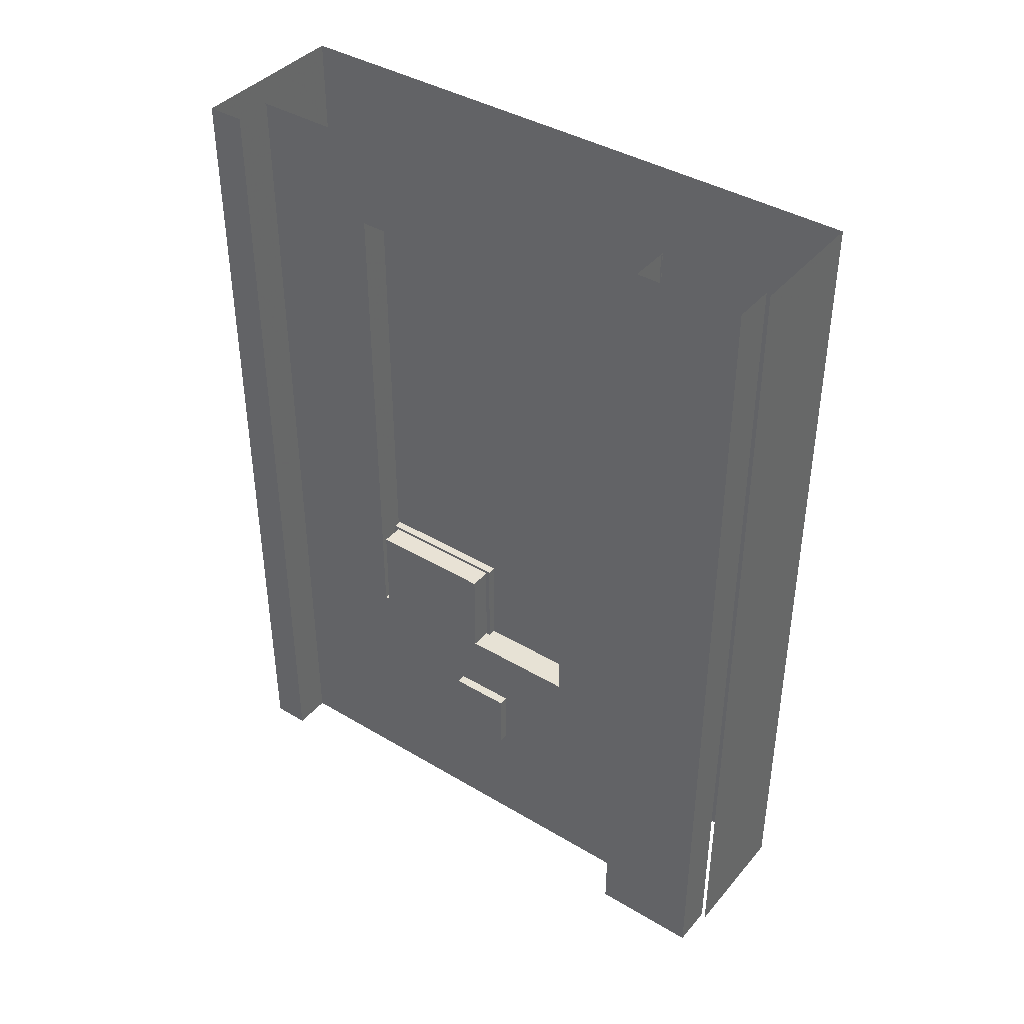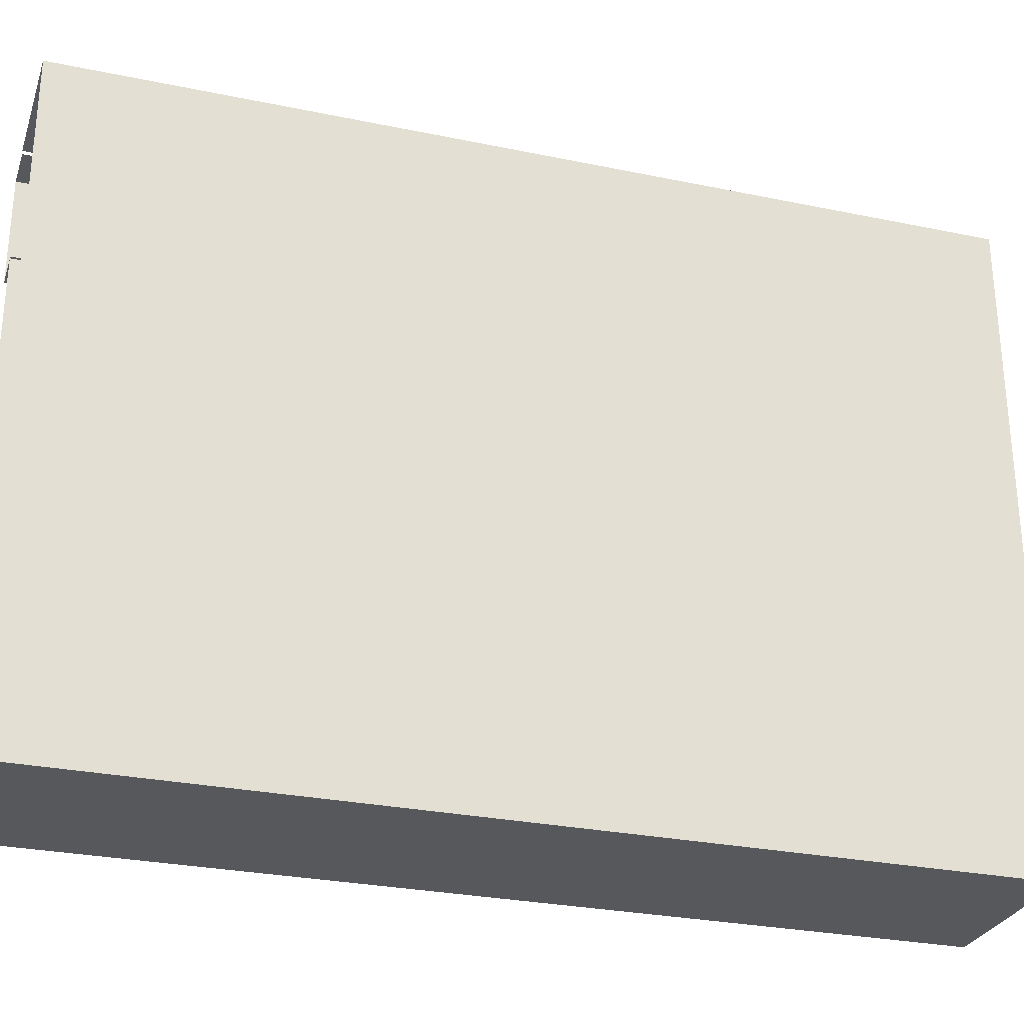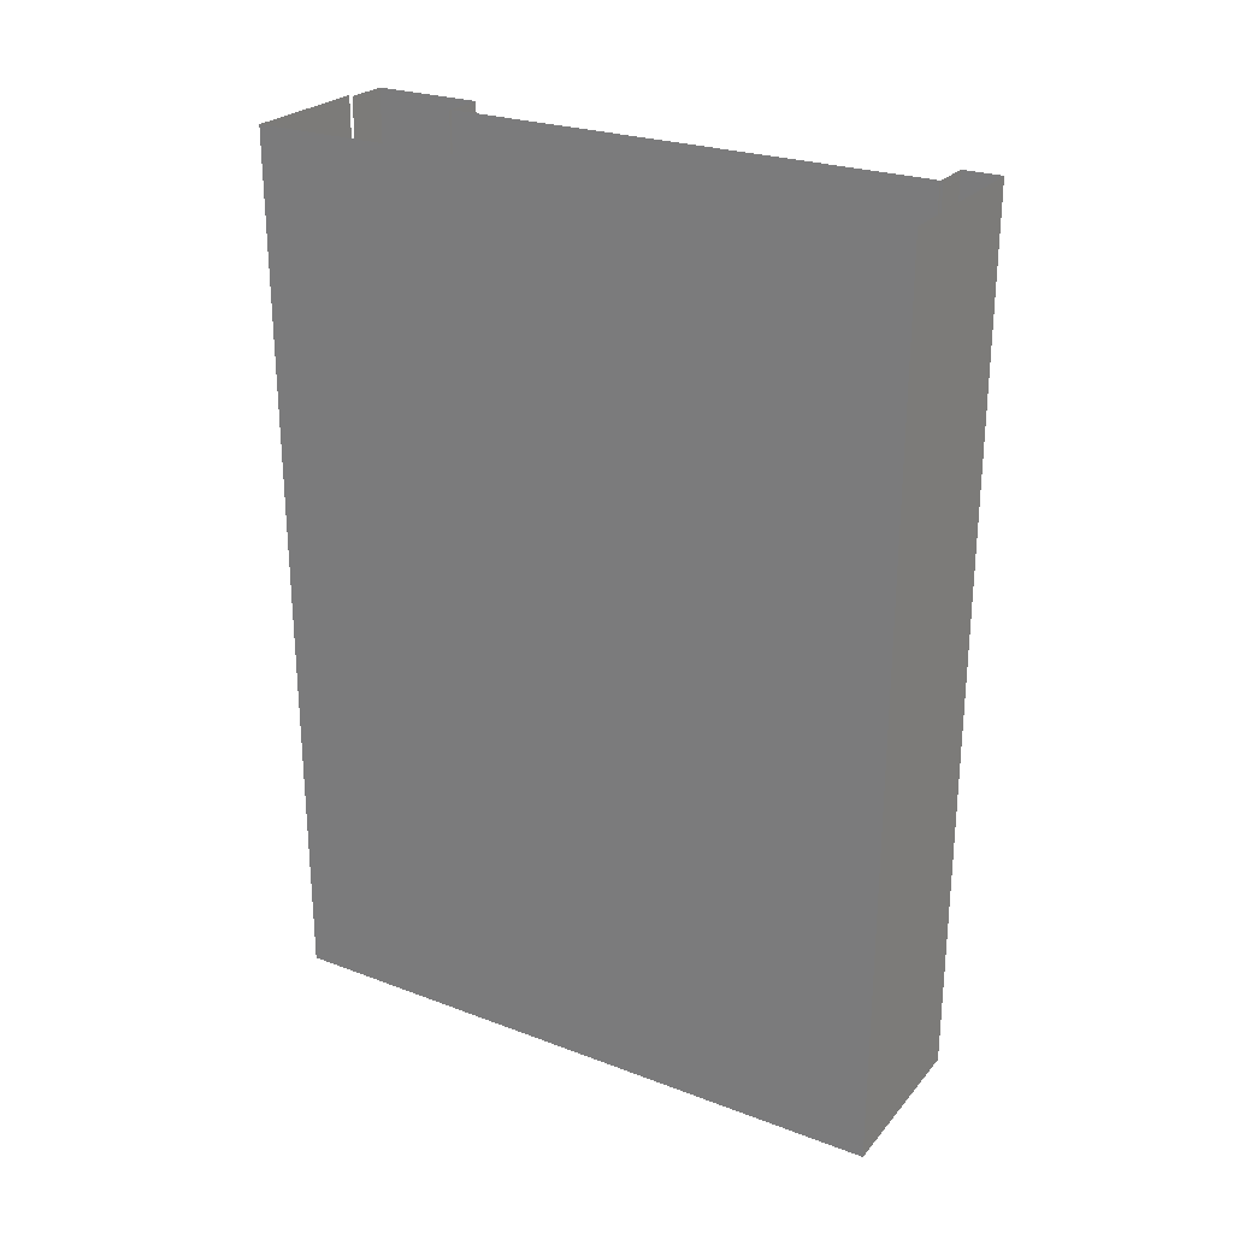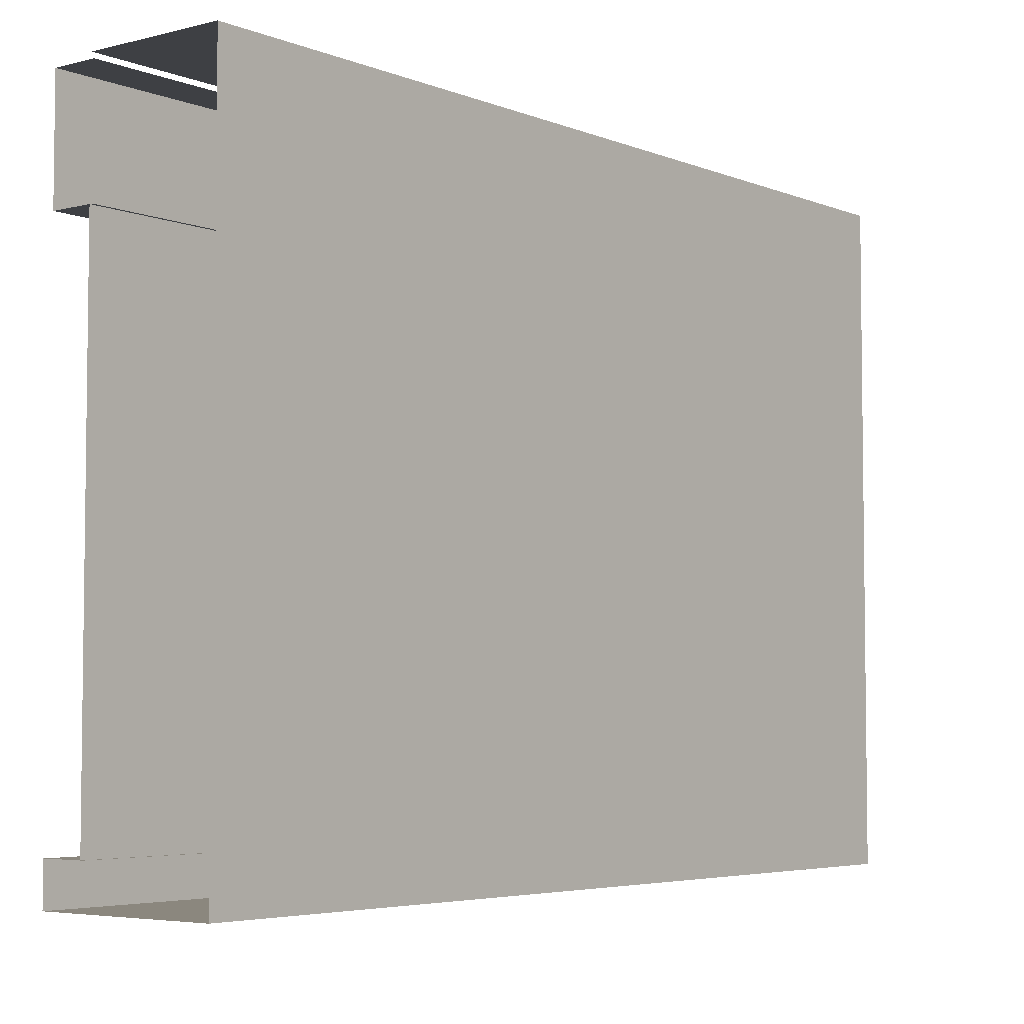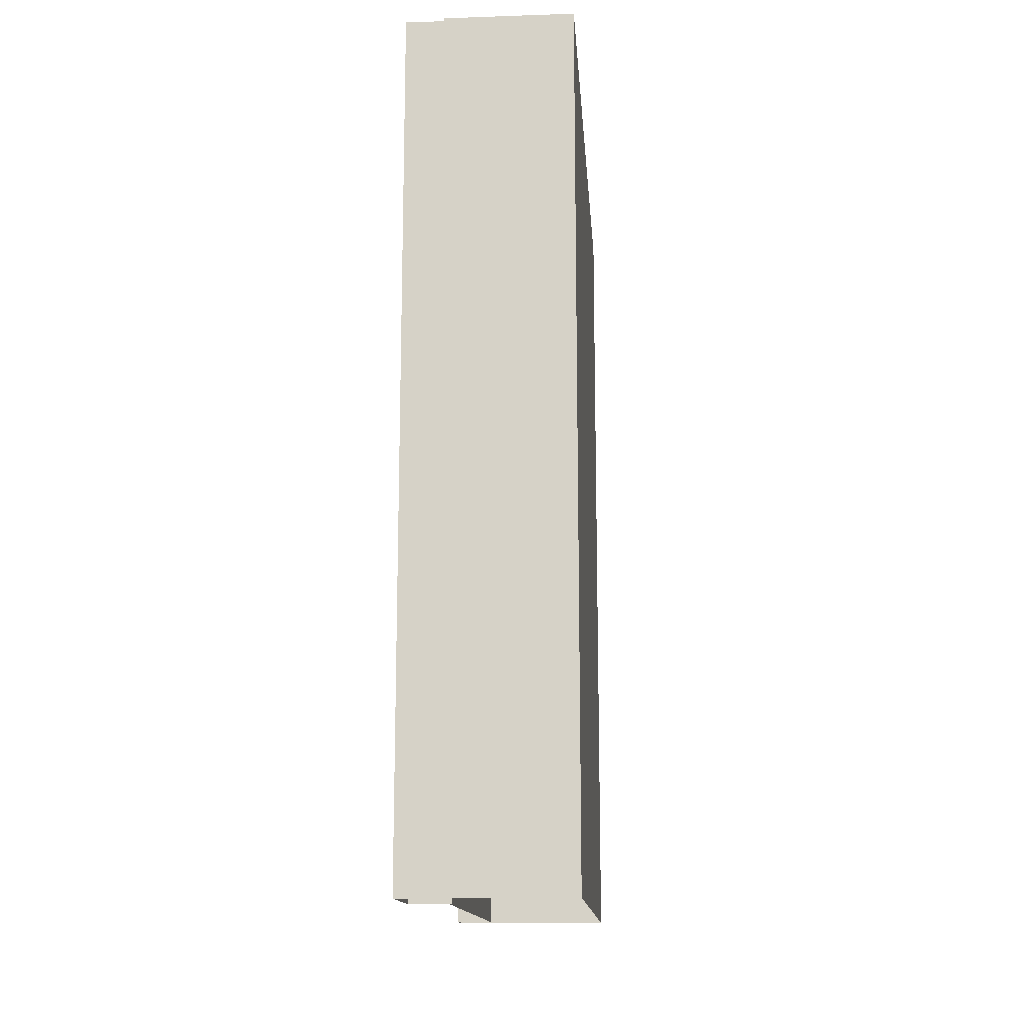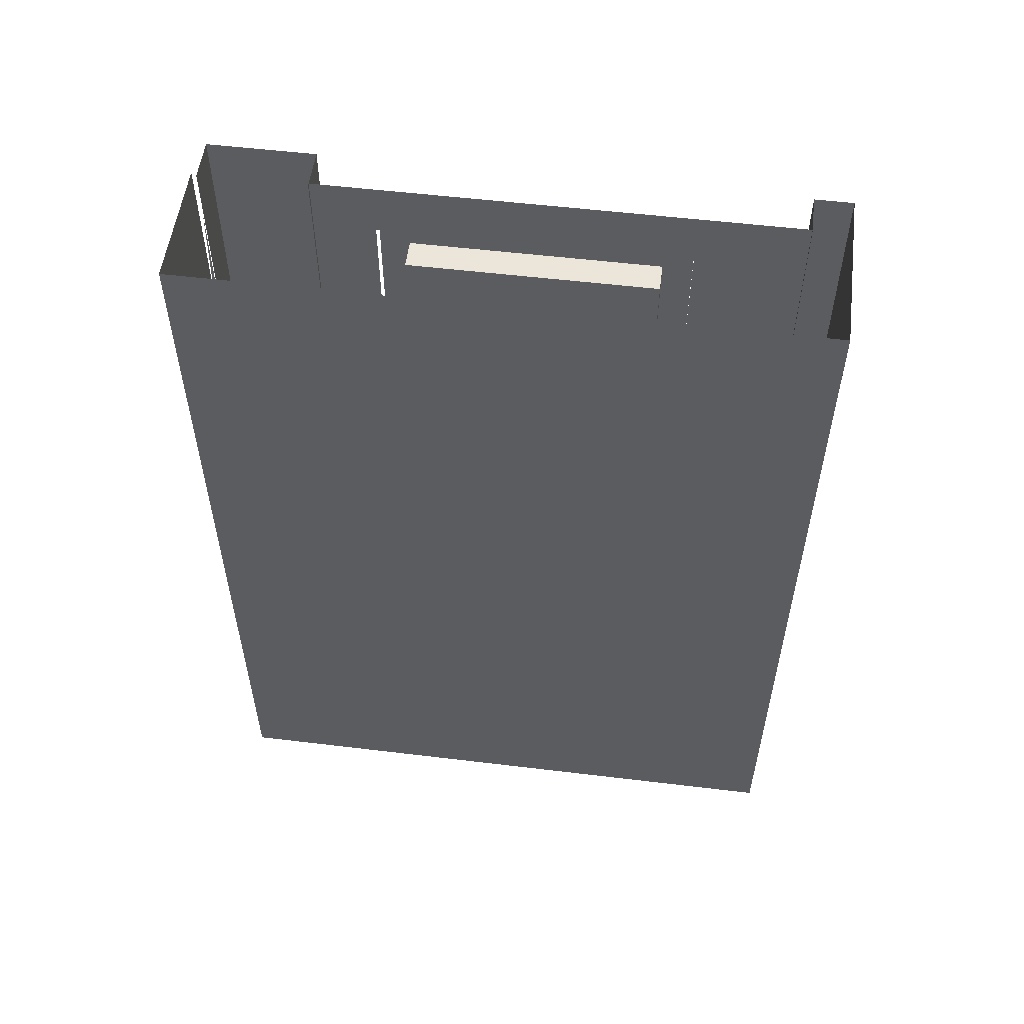
<metadata>
{"format":"obj","ext":"obj","renderer":"f3d","projection":"perspective","resolution":1024,"background":"white","views":[{"elev":40.4,"azim":-53.8,"up":"+Y"},{"elev":-28.3,"azim":72.6,"up":"+Z"},{"elev":25.7,"azim":120.8,"up":"+Y"},{"elev":-4.7,"azim":38.7,"up":"+Z"},{"elev":-14.3,"azim":4.2,"up":"+Y"},{"elev":54.5,"azim":97.3,"up":"+Y"}]}
</metadata>
<code>
g
v 2889 3337 -2.098e+04
v 2889 3337 -2.083e+04
v 2948 3337 -2.098e+04
v 2948 3337 -2.083e+04
v 2944 4410 -2.083e+04
v 2944 3629 -2.083e+04
v 2944 3337 -2.083e+04
v 2889 3267 -2.165e+04
v 2948 3267 -2.165e+04
v 2944 4410 -2.165e+04
v 2934 4410 -2.15e+04
v 2944 3629 -2.165e+04
v 2944 3629 -2.15e+04
v 2944 3337 -2.165e+04
v 2944 3337 -2.15e+04
v 2944 4410 -2.107e+04
v 2965 3651 -2.111e+04
v 2965 4369 -2.111e+04
v 2965 4369 -2.146e+04
v 2965 3651 -2.146e+04
v 2944 3337 -2.107e+04
v 2934 3629 -2.107e+04
v 2944 4410 -2.098e+04
v 2944 3629 -2.098e+04
v 2944 3337 -2.098e+04
v 2923 4410 -2.15e+04
v 2934 4410 -2.107e+04
v 2923 3629 -2.15e+04
v 2923 3629 -2.107e+04
v 2923 4369 -2.146e+04
v 2923 4369 -2.111e+04
v 2923 3651 -2.146e+04
v 2923 3651 -2.111e+04
v 2922 3784 -2.145e+04
v 2922 3653 -2.145e+04
v 2922 3653 -2.127e+04
v 2922 3783 -2.127e+04
v 2967 3653 -2.145e+04
v 2967 3653 -2.127e+04
v 2967 3783 -2.127e+04
v 2967 3784 -2.145e+04
v 2952 3789 -2.145e+04
v 2952 3649 -2.145e+04
v 2952 3648 -2.126e+04
v 2952 3788 -2.126e+04
v 3000 3648 -2.126e+04
v 3000 3788 -2.126e+04
v 3000 3789 -2.145e+04
v 2931 3535 -2.123e+04
v 2931 3535 -2.131e+04
v 2931 3446 -2.131e+04
v 2931 3446 -2.123e+04
v 2962 3446 -2.131e+04
v 2962 3446 -2.123e+04
v 2962 3535 -2.123e+04
v 2962 3535 -2.131e+04
v 2889 3266 -2.098e+04
v 2889 3266 -2.083e+04
v 2889 3337 -2.165e+04
v 2934 4410 -2.15e+04
v 2944 4410 -2.15e+04
v 2934 3629 -2.15e+04
v 2934 3629 -2.15e+04
v 2934 4410 -2.107e+04
v 2965 3651 -2.111e+04
v 2965 3651 -2.111e+04
v 2965 4369 -2.111e+04
v 2965 4369 -2.111e+04
v 2965 4369 -2.146e+04
v 2965 4369 -2.146e+04
v 2965 3651 -2.146e+04
v 2965 3651 -2.146e+04
v 2934 3629 -2.107e+04
v 2944 3629 -2.107e+04
v 2923 4410 -2.107e+04
v 2923 4369 -2.146e+04
v 2923 4369 -2.146e+04
v 2923 4369 -2.111e+04
v 2923 4369 -2.111e+04
v 2923 3651 -2.146e+04
v 2923 3651 -2.146e+04
v 2923 3651 -2.111e+04
v 2923 3651 -2.111e+04
v 2922 3784 -2.145e+04
v 2922 3784 -2.145e+04
v 2922 3653 -2.145e+04
v 2922 3653 -2.145e+04
v 2922 3653 -2.127e+04
v 2922 3653 -2.127e+04
v 2922 3783 -2.127e+04
v 2922 3783 -2.127e+04
v 2967 3653 -2.145e+04
v 2967 3653 -2.127e+04
v 2967 3783 -2.127e+04
v 2967 3784 -2.145e+04
v 2952 3789 -2.145e+04
v 2952 3648 -2.126e+04
v 2952 3788 -2.126e+04
v 2952 3788 -2.126e+04
v 3000 3788 -2.126e+04
v 2931 3535 -2.123e+04
v 2931 3535 -2.123e+04
v 2931 3535 -2.131e+04
v 2931 3535 -2.131e+04
v 2931 3446 -2.131e+04
v 2931 3446 -2.131e+04
v 2931 3446 -2.123e+04
v 2931 3446 -2.123e+04
v 2962 3446 -2.131e+04
v 2962 3446 -2.123e+04
v 2962 3535 -2.123e+04
v 2962 3535 -2.131e+04
v 3127 3266 -2.082e+04
v 3127 4486 -2.082e+04
v 3127 4486 -2.17e+04
v 3127 3267 -2.17e+04
v 2889 4486 -2.083e+04
v 2889 4486 -2.098e+04
v 2889 4486 -2.098e+04
v 2948 4486 -2.098e+04
v 2948 4486 -2.083e+04
v 2889 4486 -2.083e+04
v 2944 4486 -2.083e+04
v 2944 4241 -2.082e+04
v 2889 4486 -2.165e+04
v 2889 3267 -2.17e+04
v 2889 4486 -2.17e+04
v 2948 4486 -2.165e+04
v 2889 4486 -2.165e+04
v 2944 4486 -2.165e+04
v 2944 4486 -2.137e+04
v 2944 4486 -2.15e+04
v 2944 4486 -2.098e+04
v 2944 4486 -2.107e+04
v 2889 3266 -2.098e+04
v 2889 3266 -2.083e+04
v 2948 3266 -2.098e+04
v 2948 3266 -2.083e+04
v 2944 3266 -2.083e+04
v 2889 3267 -2.165e+04
v 2944 3267 -2.165e+04
v 2944 3267 -2.15e+04
v 2944 3266 -2.107e+04
v 2944 3267 -2.098e+04
v 2944 4241 -2.082e+04
v 2944 3266 -2.082e+04
v 2944 3337 -2.082e+04
v 2944 3629 -2.082e+04
v 2889 3267 -2.17e+04
v 2889 4486 -2.17e+04
v 2889 3337 -2.17e+04
v 2944 4486 -2.082e+04
v 2944 4410 -2.082e+04
g u2NEBuild11
f 12 61 10
f 14 13 12
f 20 67 70
f 15 74 13
f 74 23 16
f 21 24 74
f 75 76 31
f 26 81 76
f 28 82 81
f 82 75 31
f 79 69 68
f 77 72 19
f 32 17 71
f 33 18 65
f 90 86 88
f 92 89 35
f 93 37 36
f 40 85 91
f 95 87 84
f 99 43 97
f 46 45 44
f 100 96 98
f 101 106 107
f 108 109 54
f 49 110 111
f 104 55 112
f 51 56 53
f 42 43 99
f 93 94 37
f 92 39 89
f 75 26 76
f 12 13 61
f 1 117 118
f 57 120 3
f 4 122 58
f 125 126 8
f 9 129 59
f 61 131 132
f 16 133 134
f 135 2 1
f 58 138 4
f 14 142 15
f 142 21 15
f 21 144 25
f 61 134 131
f 10 132 130
f 10 61 132
f 16 134 61
f 137 57 3
f 143 144 21
f 142 143 21
f 141 142 14
f 59 140 9
f 135 136 2
f 23 133 16
f 128 129 9
f 125 127 126
f 6 124 5
f 121 122 4
f 57 119 120
f 1 2 117
f 51 50 56
f 104 102 55
f 49 52 110
f 108 105 109
f 101 103 106
f 100 48 96
f 46 47 45
f 95 38 87
f 40 41 85
f 34 86 90
f 33 78 18
f 32 83 17
f 77 80 72
f 79 30 69
f 29 75 82
f 28 29 82
f 26 28 81
f 25 24 21
f 24 23 74
f 21 74 15
f 66 67 20
f 14 15 13
g
f 116 114 113
f 115 114 116
f 113 147 146
f 150 149 151
f 114 153 145
f 114 152 153
f 116 149 150
f 116 150 115
f 114 145 113
f 113 145 148
f 113 148 147

</code>
